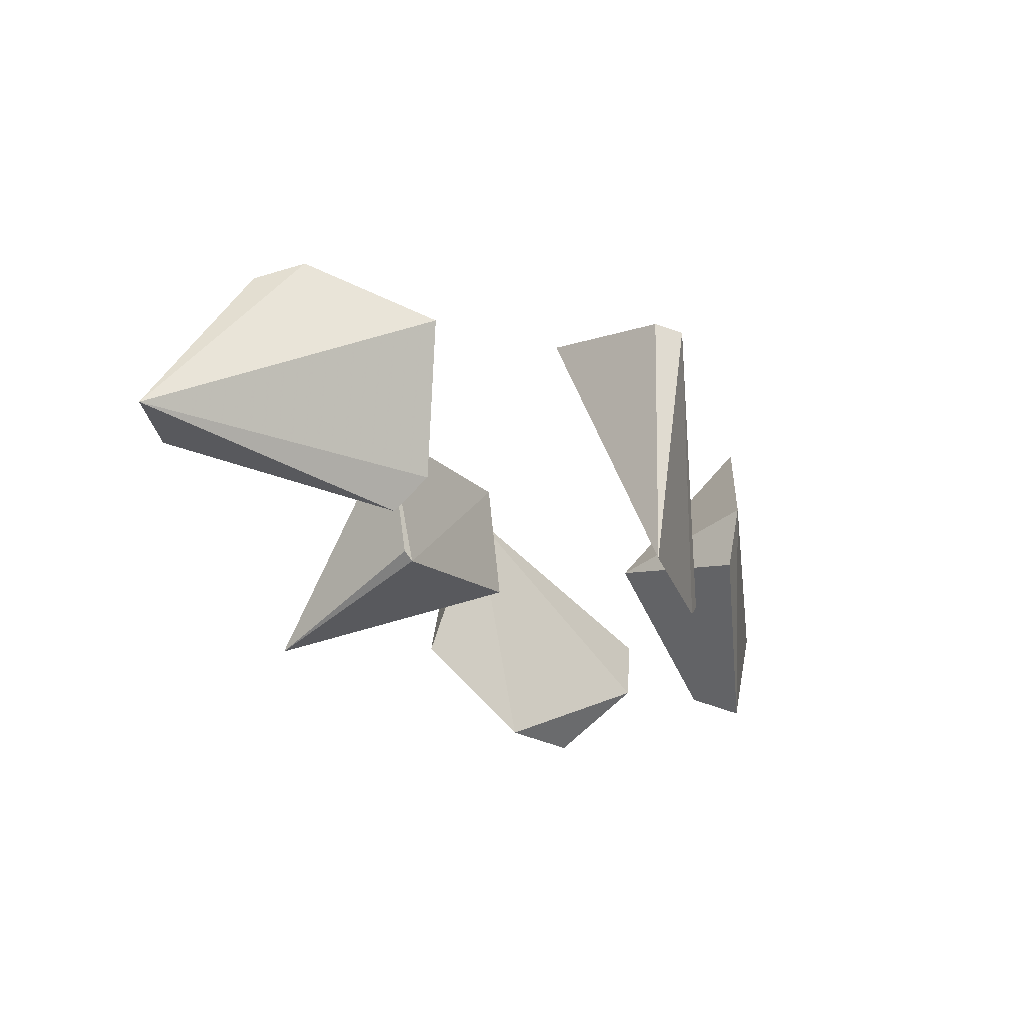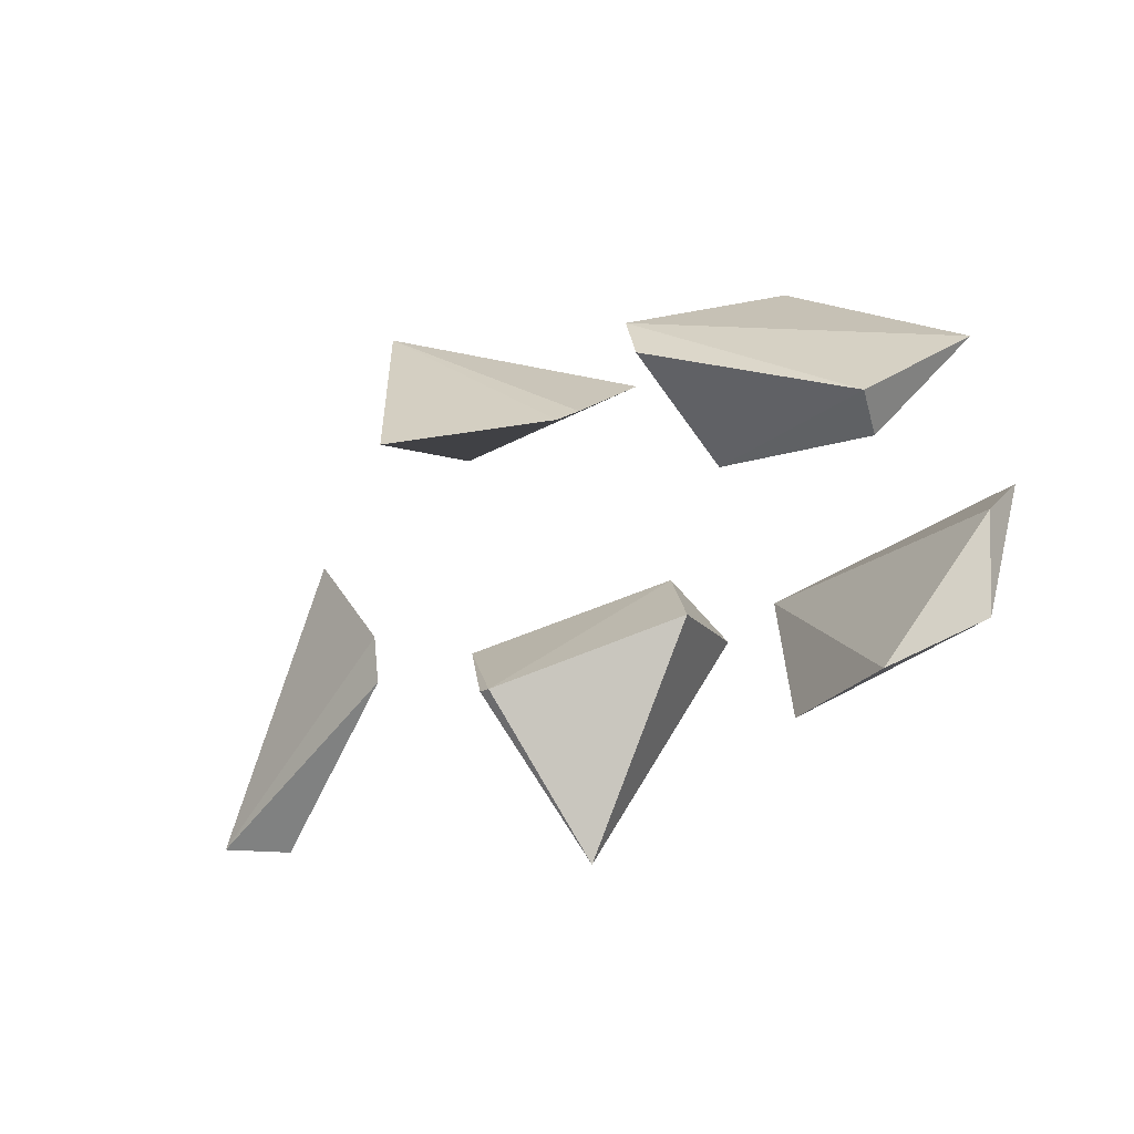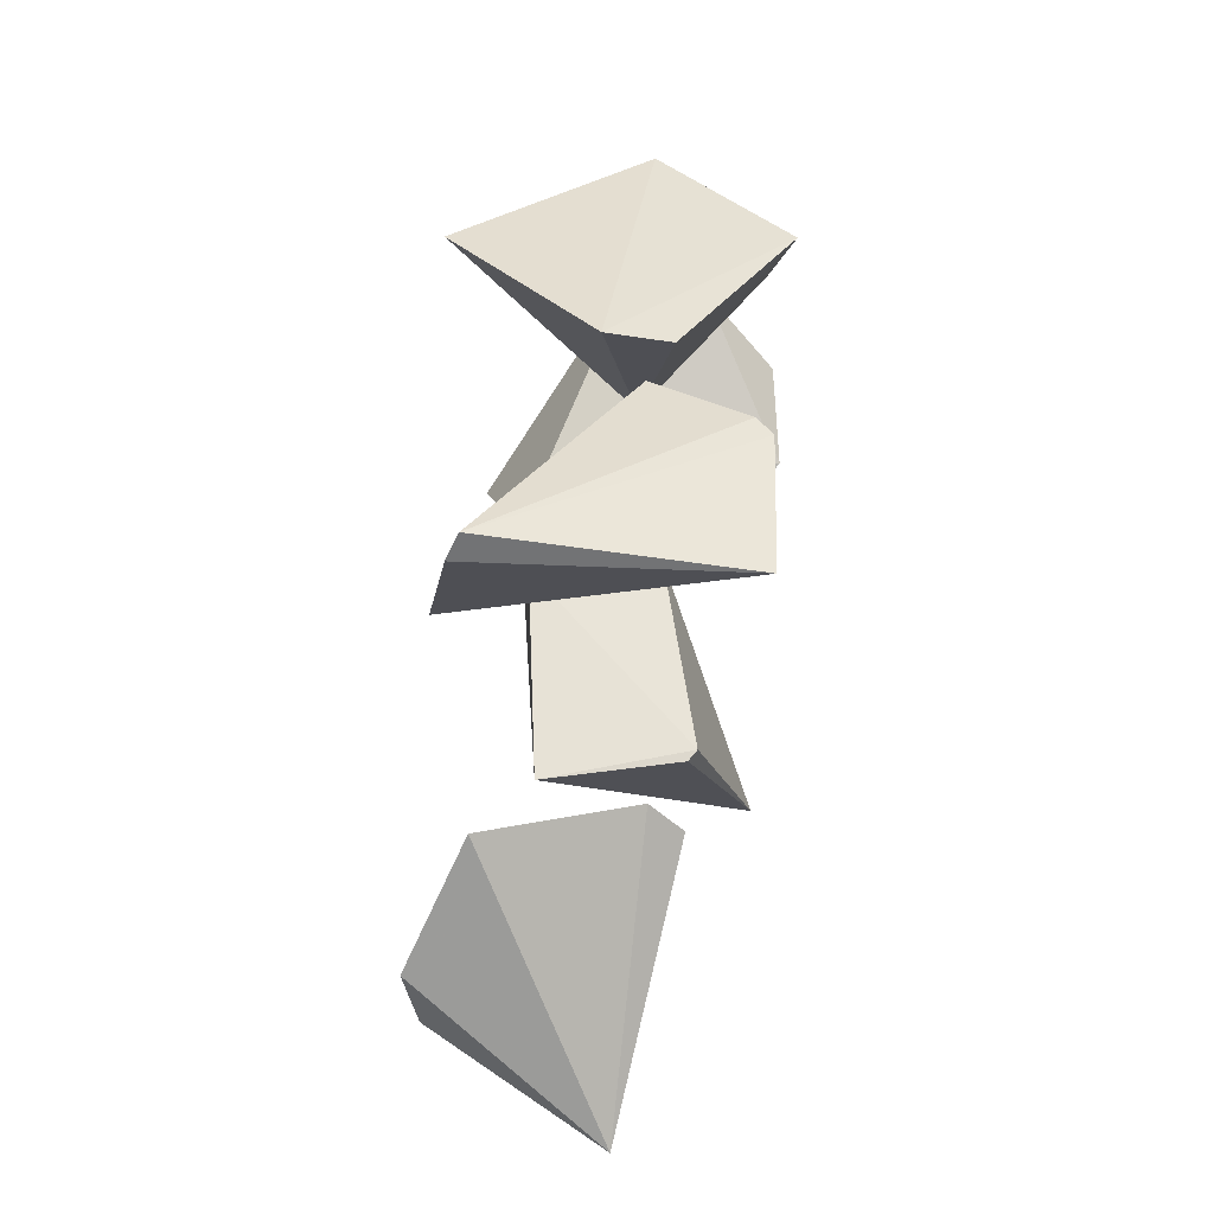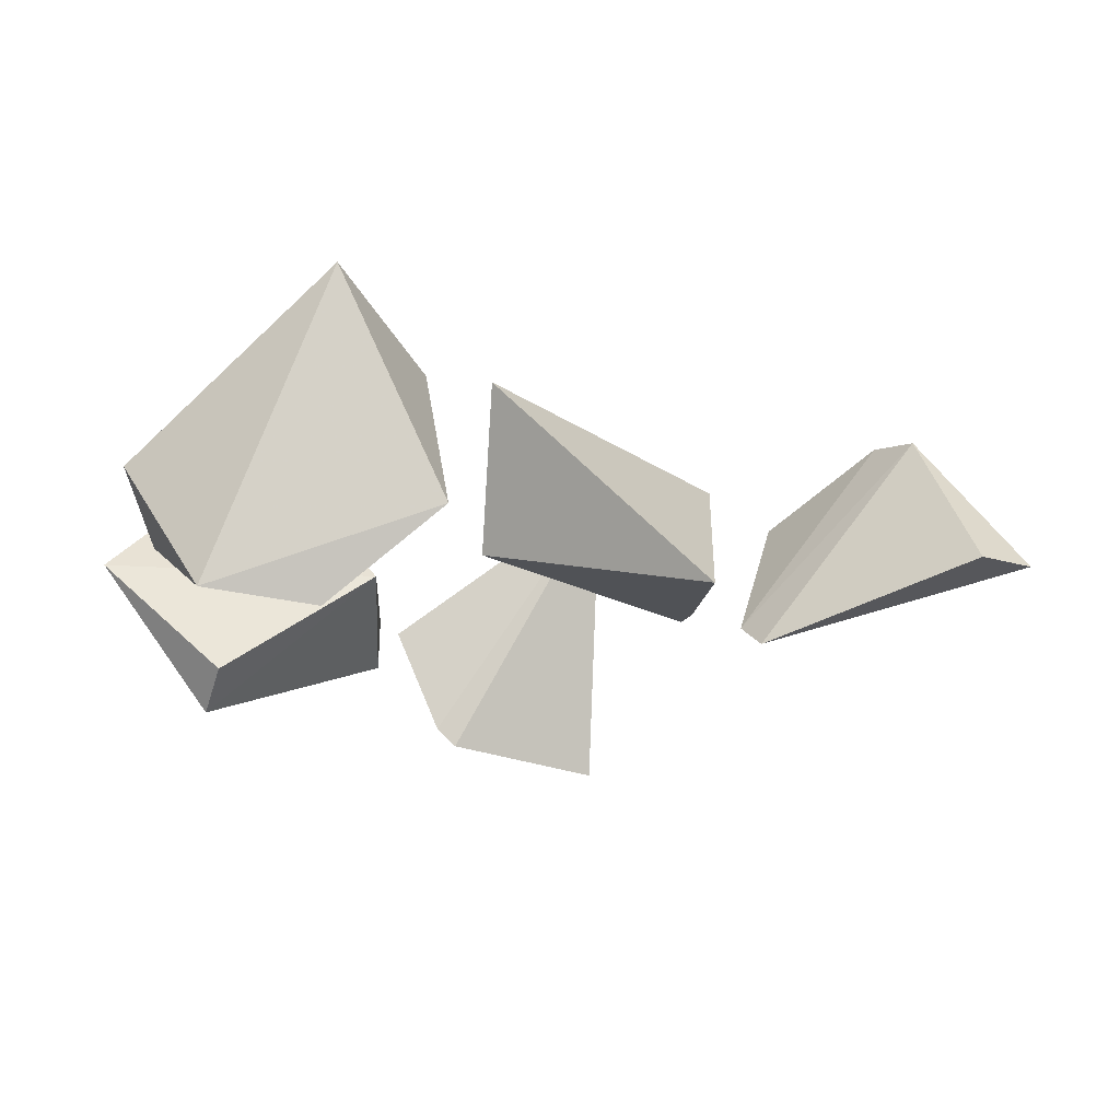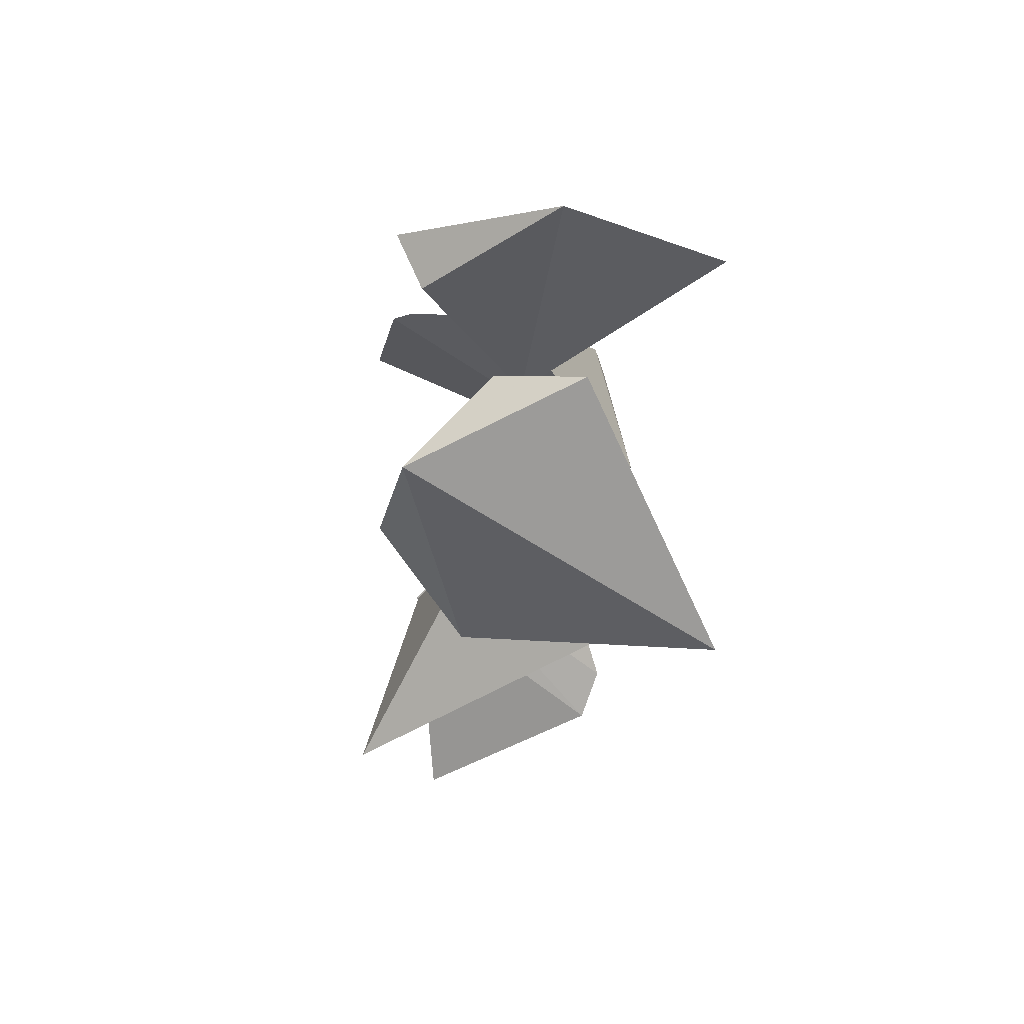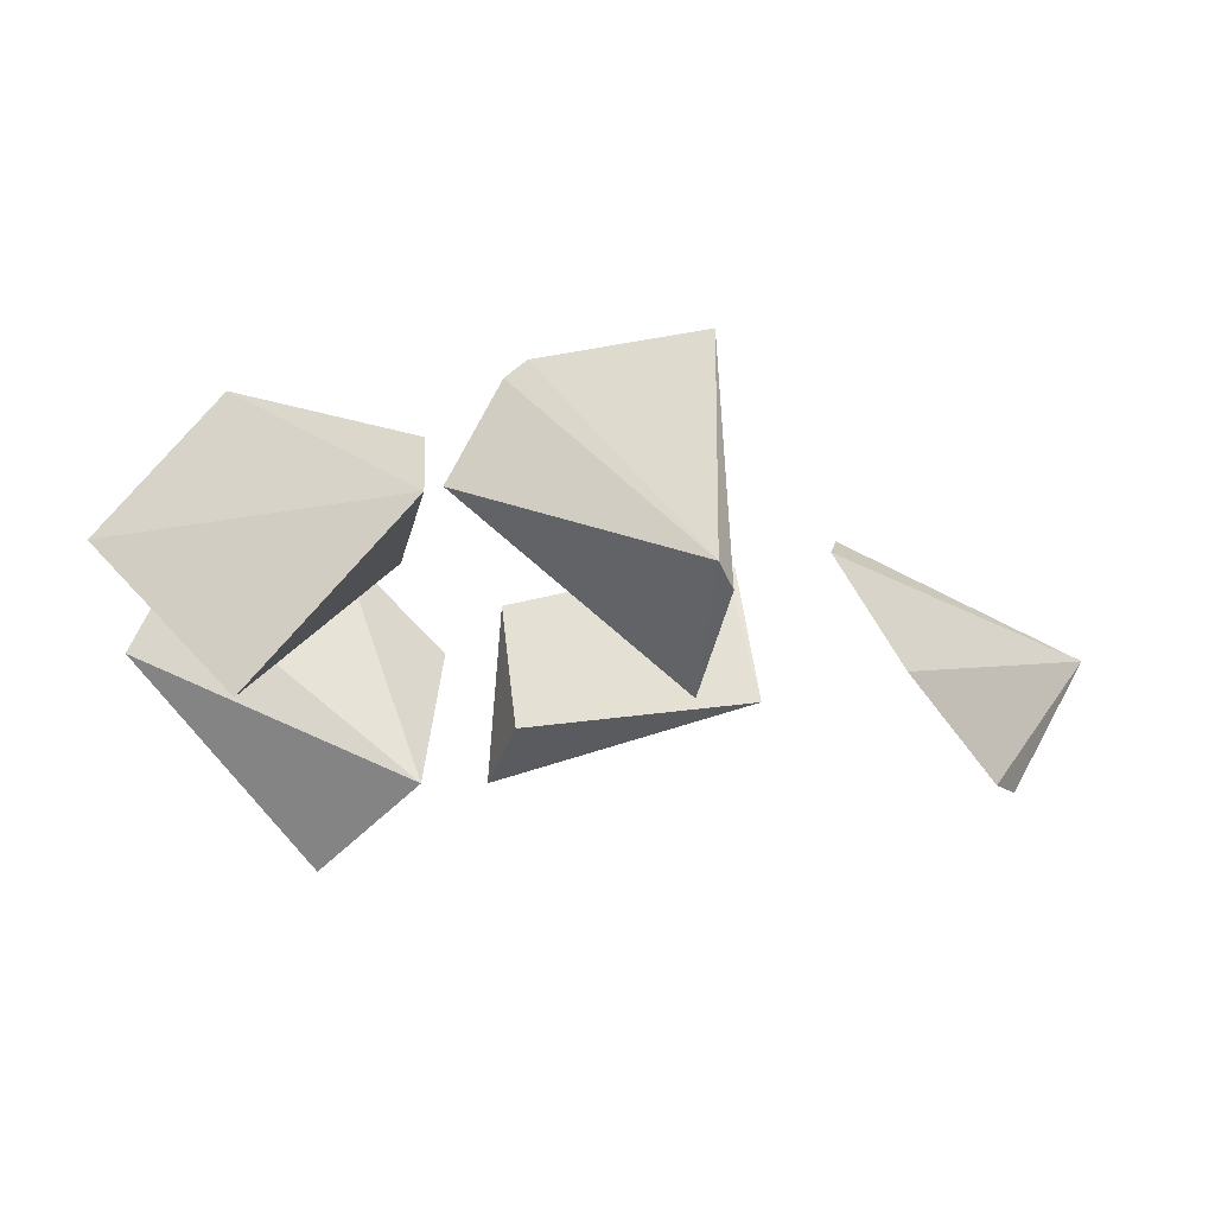
<metadata>
{"format":"obj","ext":"obj","renderer":"f3d","projection":"perspective","resolution":1024,"background":"white","views":[{"elev":-24.3,"azim":121.2,"up":"+Z"},{"elev":-69.2,"azim":-157.3,"up":"+Z"},{"elev":60.4,"azim":92.6,"up":"+Y"},{"elev":-28.2,"azim":-14.6,"up":"+Z"},{"elev":-25.9,"azim":-99.0,"up":"+Y"},{"elev":59.5,"azim":-0.5,"up":"+Y"}]}
</metadata>
<code>
g [4, 4, 4, 4, 4, 5, 5]
v -0.6242 0.6263 -0.4671
v 0.8832 -0.2091 -0.4197
v -0.8436 0.5367 -0.0179
v 0.7936 0.1209 0.5964
v 0.2715 0.142 -0.9519
v -0.3949 0.1799 -0.9009
v 0.1631 -0.4937 0.8542
f 1 3 4
f 1 3 6
f 1 4 5
f 1 5 6
f 2 4 5
f 2 4 7
f 2 5 6
f 2 6 7
f 3 4 7
f 3 6 7
g [3, 4, 4, 4, 5, 5, 5]
v 1.252 0.6085 -0.2654
v 2.562 0.6965 -0.4462
v 1.336 0.5671 0.4878
v 2.679 0.6329 0.3721
v 1.159 0.004867 0.5416
v 2.497 0.7114 -0.4972
v 2.312 -0.4446 -0.8397
f 8 10 12
f 8 10 13
f 8 12 14
f 8 13 14
f 9 11 13
f 9 11 14
f 9 13 14
f 10 11 12
f 10 11 13
f 11 12 14
g [3, 3, 4, 4, 5, 5, 6]
v 3.102 0.9839 -0.4403
v 3.884 0.809 0.9747
v 4.026 0.5298 0.8822
v 3.369 1.444 0.6358
v 4.56 0.1803 -0.1197
v 4.168 0.03086 -0.1802
v 3.048 1.19 -0.2408
f 15 17 20
f 15 17 21
f 15 19 20
f 15 19 21
f 16 17 19
f 16 17 21
f 16 18 19
f 16 18 21
f 17 19 20
f 18 19 21
g [3, 3, 3, 5, 5, 5, 6]
v -0.8773 1.539 -0.1354
v 0.7479 1.343 -0.09837
v 0.9274 2.234 -0.292
v -0.1519 1.416 -0.7971
v -0.1818 1.733 -0.9464
v 0.9425 2.322 0.08941
v 0.01663 1.882 0.9928
f 22 23 25
f 22 23 28
f 22 25 26
f 22 26 27
f 22 27 28
f 23 24 26
f 23 24 27
f 23 25 26
f 23 27 28
f 24 26 27
g [3, 3, 4, 4, 4, 6, 6]
v 2.271 1.671 0.9044
v 2.394 2.427 -0.8138
v 2.354 2.628 0.6929
v 1.011 2.005 -0.1459
v 1.314 2.152 -0.7117
v 1.438 2.181 -0.8074
v 2.429 2.481 0.7646
f 29 30 34
f 29 30 35
f 29 31 32
f 29 31 35
f 29 32 33
f 29 33 34
f 30 31 34
f 30 31 35
f 31 32 33
f 31 33 34

</code>
